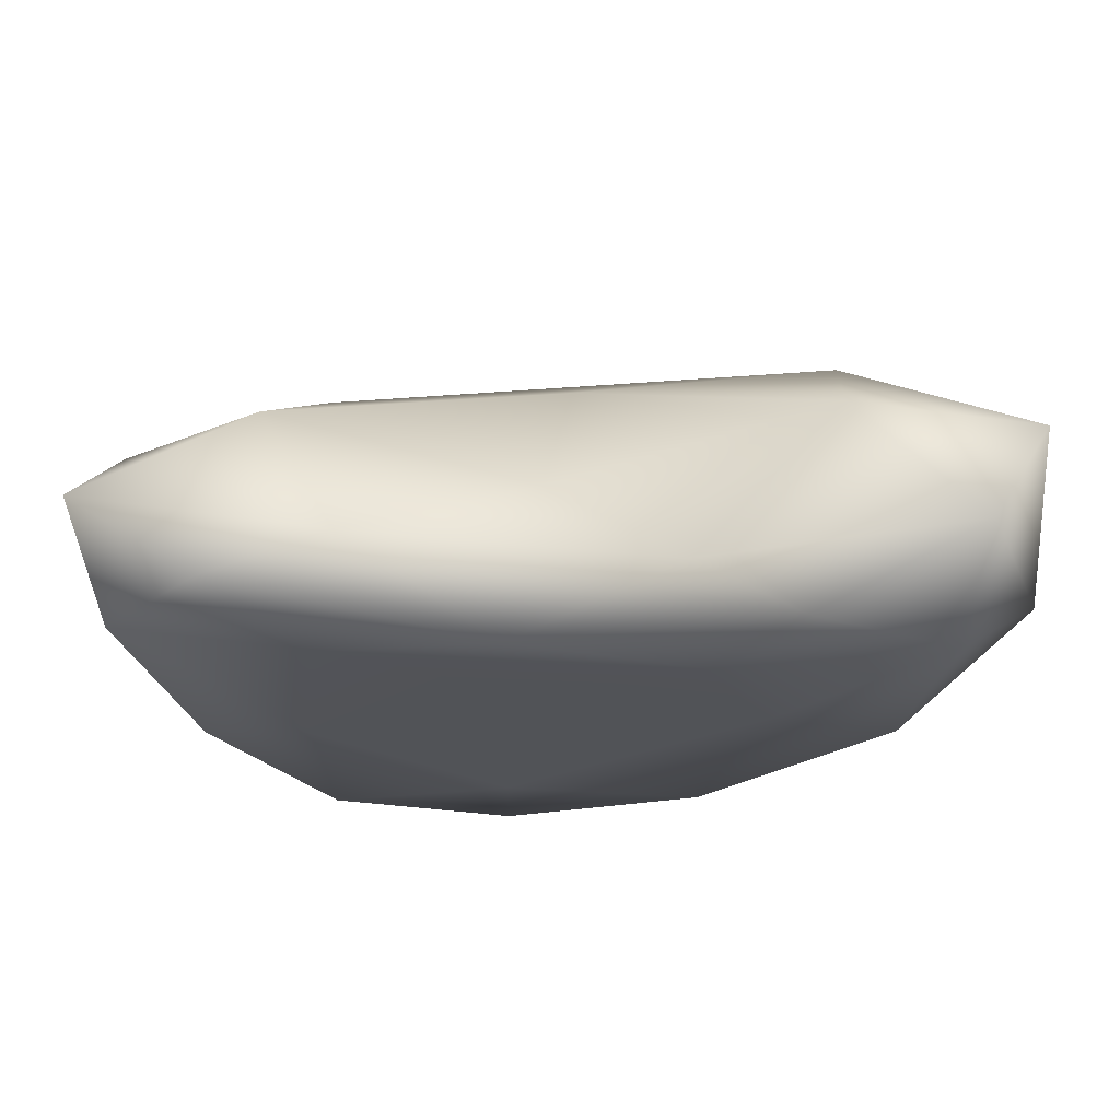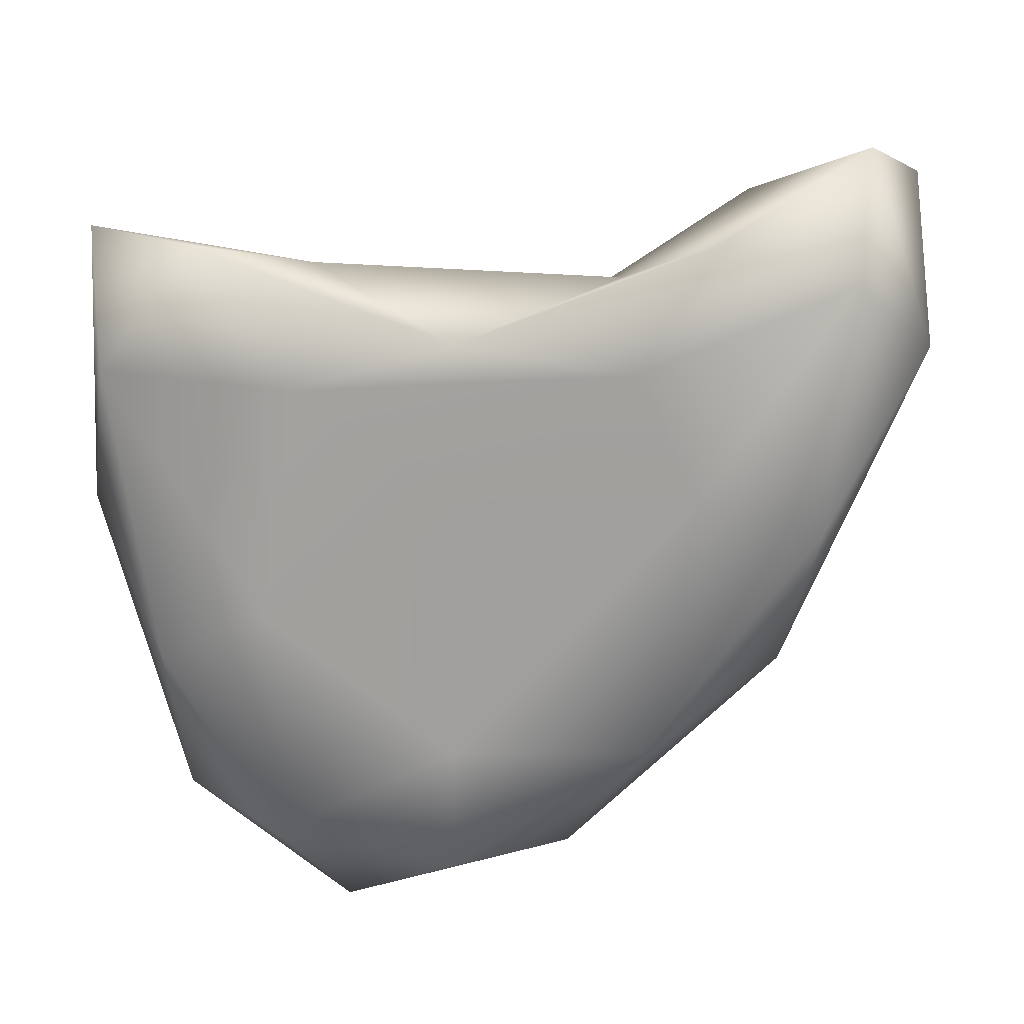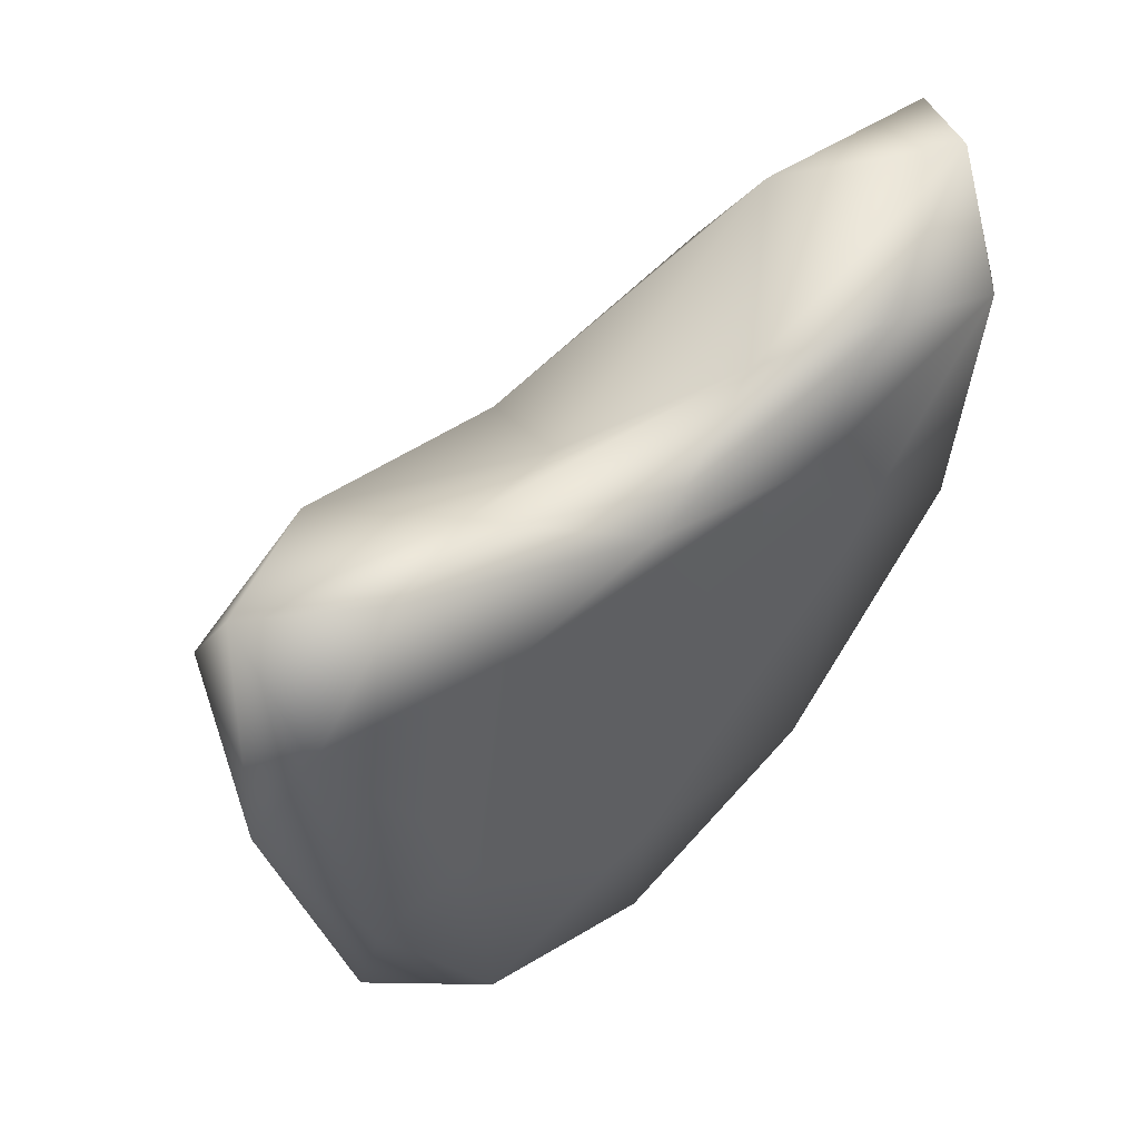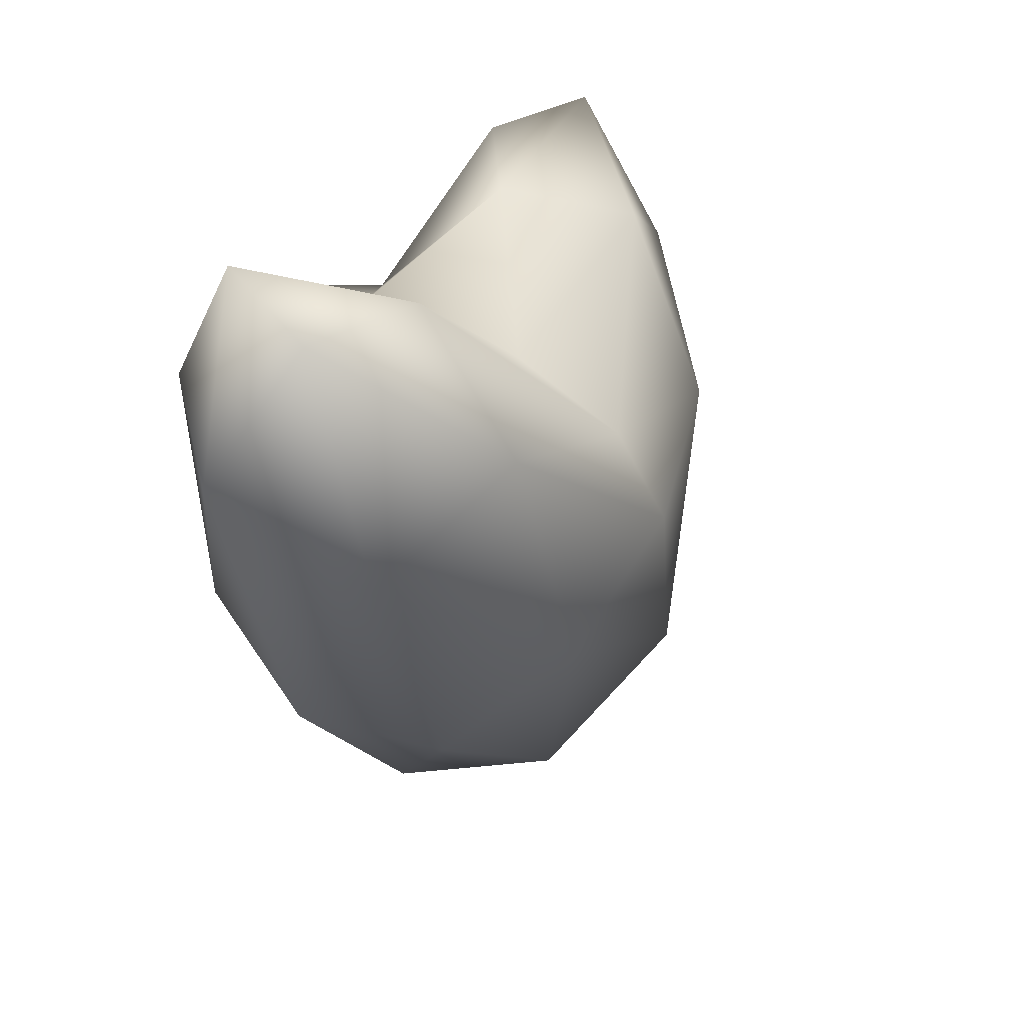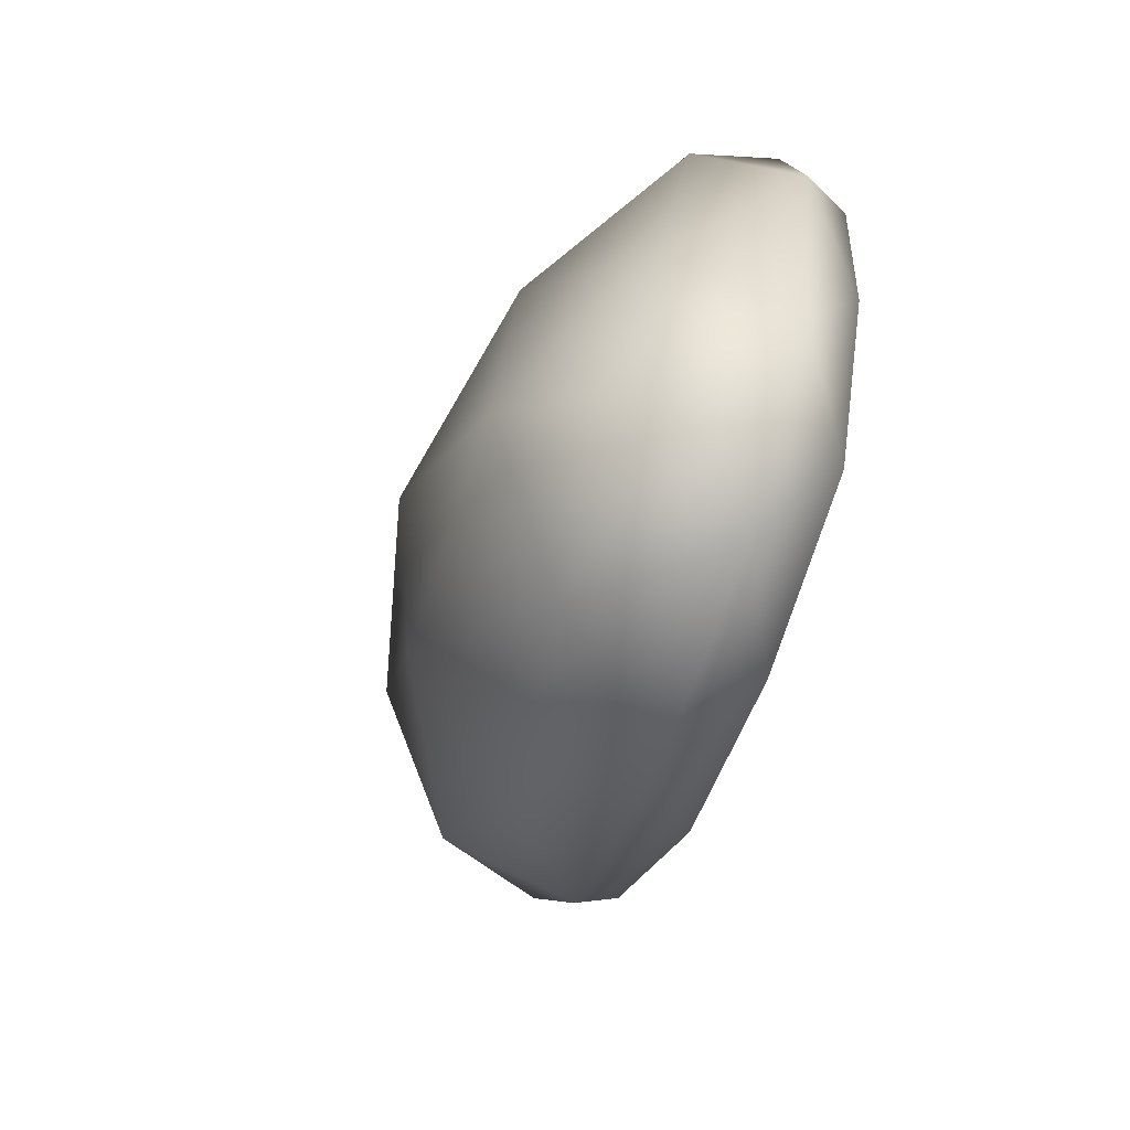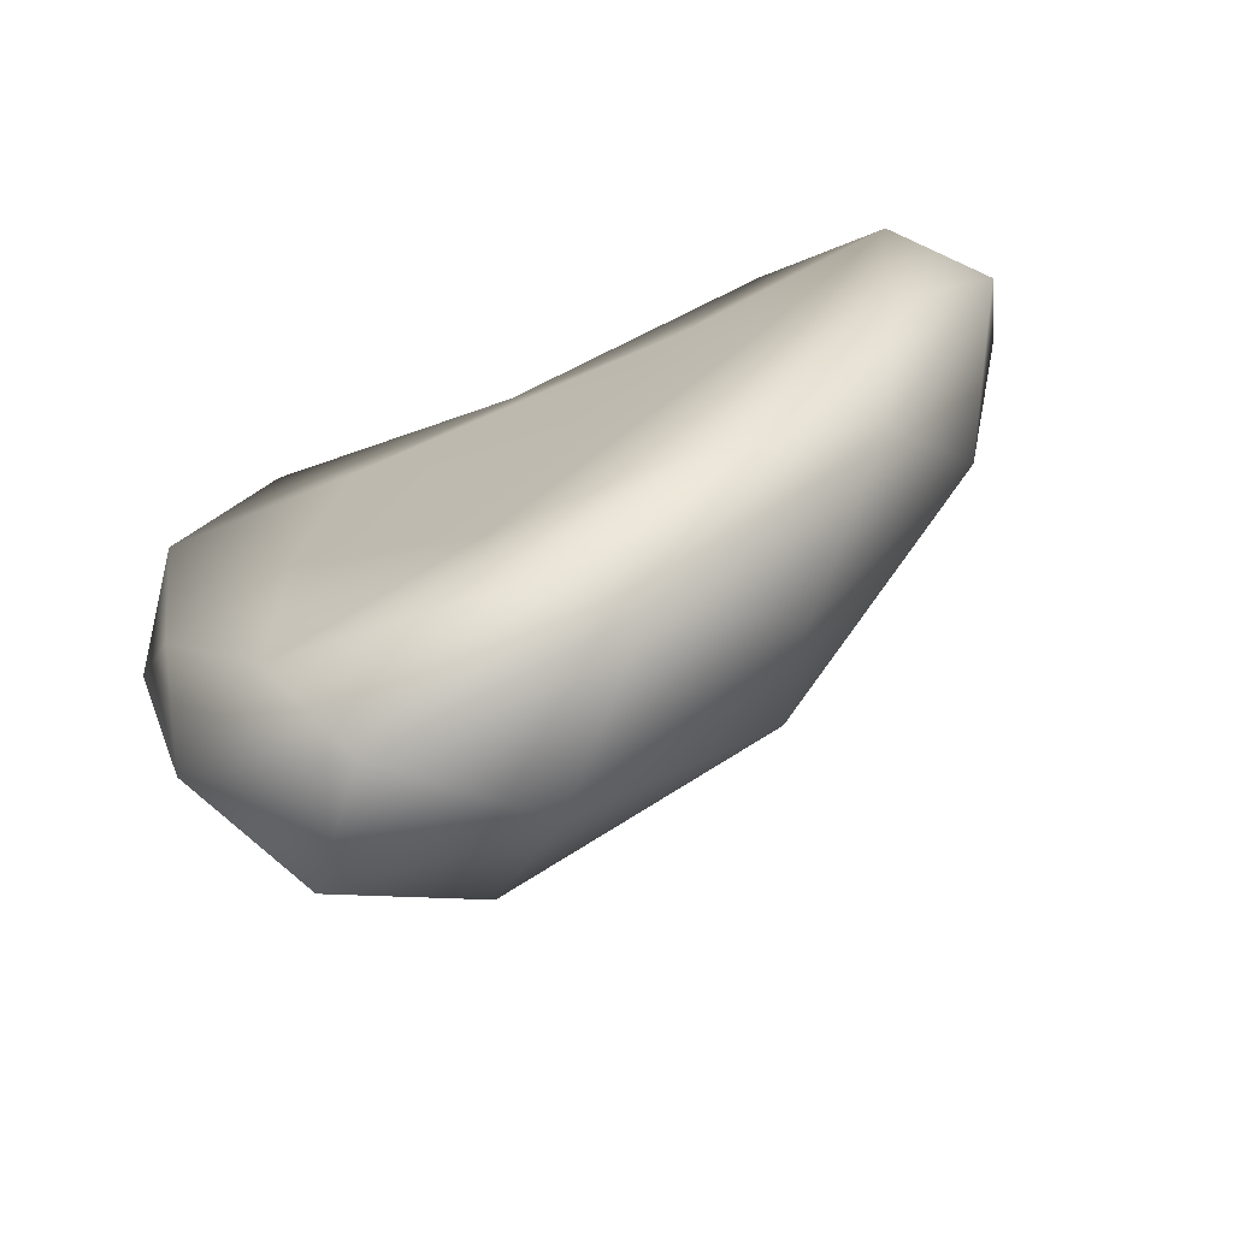
<metadata>
{"format":"obj","ext":"obj","renderer":"f3d","projection":"perspective","resolution":1024,"background":"white","views":[{"elev":67.7,"azim":-85.6,"up":"+Z"},{"elev":16.7,"azim":-83.0,"up":"+Z"},{"elev":48.6,"azim":-127.5,"up":"+Z"},{"elev":29.8,"azim":25.4,"up":"+Z"},{"elev":-75.4,"azim":161.9,"up":"+Z"},{"elev":-70.6,"azim":-67.2,"up":"+Z"}]}
</metadata>
<code>
o Icosphere.002
o Icosphere.002
v 2.882 14.75 17.52
v 2.856 15.56 18.31
v 2.856 15.71 17.05
v 2.856 14.82 16.4
v 2.856 13.73 17.52
v 2.856 14.05 18.35
v 3.339 15.87 17.9
v 3.339 15.44 16.32
v 3.339 14.2 16.81
v 3.339 13.49 18.5
v 3.339 14.75 17.92
v 3.846 14.71 17.5
v 2.833 15.27 17.9
v 2.839 15.85 17.94
v 2.833 15.38 17.19
v 2.833 14.28 17.97
v 2.839 14.8 18.04
v 2.839 15.36 16.5
v 2.833 14.82 16.79
v 2.839 14.24 16.81
v 2.833 14.09 17.6
v 2.839 13.67 18.24
v 3.037 14.34 18.21
v 3.037 15.25 18.24
v 3.037 15.92 18.34
v 3.037 15.94 17.5
v 3.037 15.68 16.57
v 3.037 15.18 16.2
v 3.037 14.48 16.43
v 3.037 13.85 17.06
v 3.037 13.45 18.04
v 3.037 13.64 18.6
v 3.403 15.49 18.13
v 3.403 15.67 16.95
v 3.403 14.85 16.35
v 3.403 13.69 17.69
v 3.403 13.99 18.43
v 3.698 14.69 17.77
v 3.698 15.38 17.6
v 3.698 15.17 16.76
v 3.698 14.38 17.16
v 3.698 13.98 18.02
f 1 13 15
f 2 13 17
f 1 15 19
f 1 19 21
f 1 21 16
f 2 17 24
f 3 14 26
f 4 18 28
f 5 20 30
f 6 22 32
f 2 24 25
f 3 26 27
f 4 28 29
f 5 30 31
f 6 32 23
f 7 33 39
f 8 34 40
f 9 35 41
f 10 36 42
f 11 37 38
f 15 14 3
f 15 13 14
f 13 2 14
f 17 16 6
f 17 13 16
f 13 1 16
f 19 18 4
f 19 15 18
f 15 3 18
f 21 20 5
f 21 19 20
f 19 4 20
f 16 22 6
f 16 21 22
f 21 5 22
f 24 23 11
f 24 17 23
f 17 6 23
f 26 25 7
f 26 14 25
f 14 2 25
f 28 27 8
f 28 18 27
f 18 3 27
f 30 29 9
f 30 20 29
f 20 4 29
f 32 31 10
f 32 22 31
f 22 5 31
f 25 33 7
f 25 24 33
f 24 11 33
f 27 34 8
f 27 26 34
f 26 7 34
f 29 35 9
f 29 28 35
f 28 8 35
f 31 36 10
f 31 30 36
f 30 9 36
f 23 37 11
f 23 32 37
f 32 10 37
f 39 38 12
f 39 33 38
f 33 11 38
f 40 39 12
f 40 34 39
f 34 7 39
f 41 40 12
f 41 35 40
f 35 8 40
f 42 41 12
f 42 36 41
f 36 9 41
f 38 42 12
f 38 37 42
f 37 10 42

</code>
